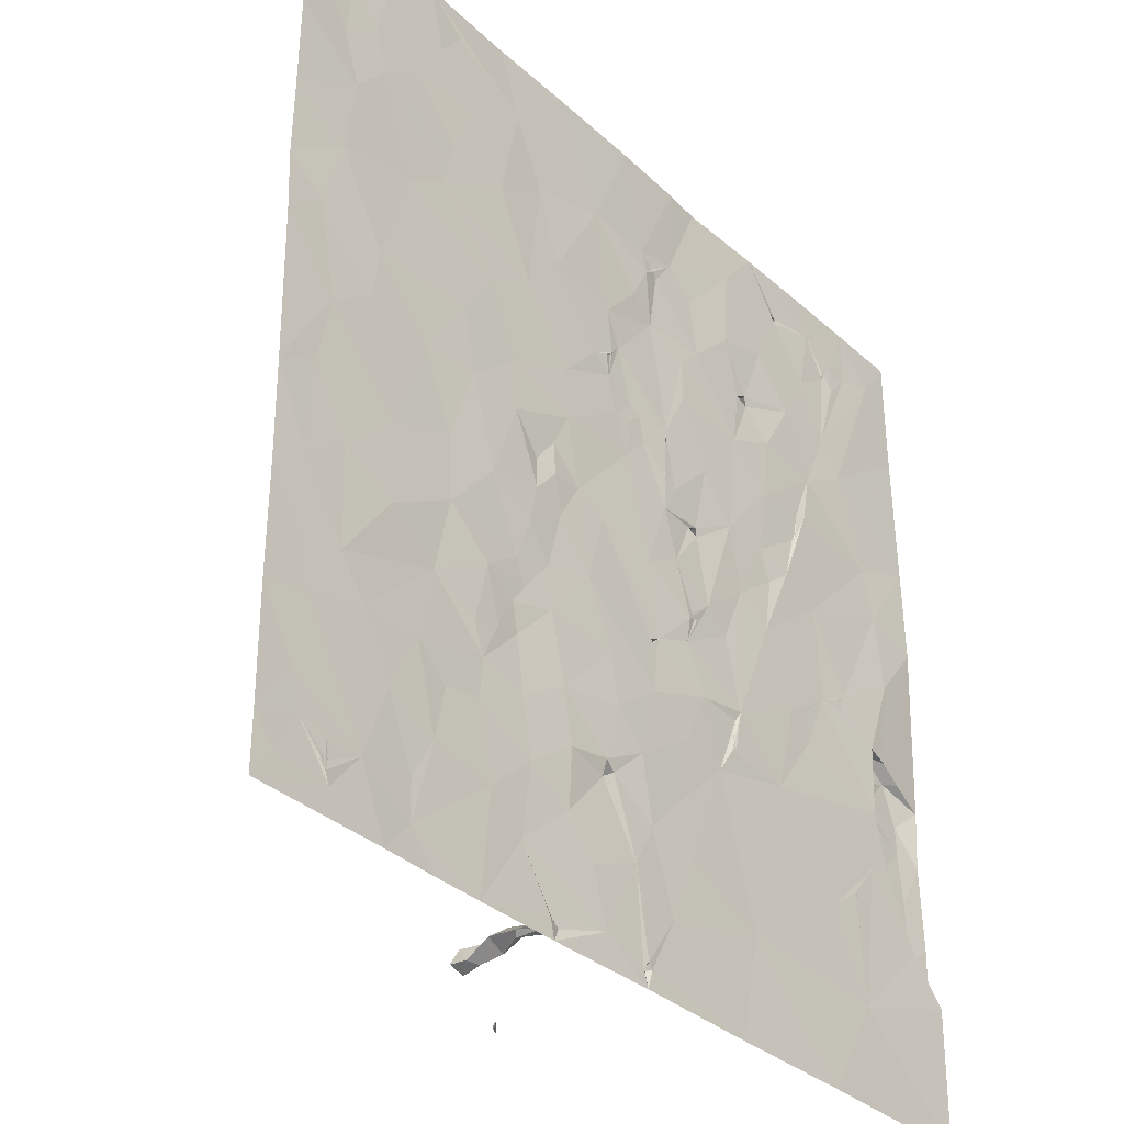
<metadata>
{"format":"obj","ext":"obj","renderer":"f3d","projection":"perspective","resolution":1024,"background":"white","views":[{"elev":-33.9,"azim":129.6,"up":"+Y"}]}
</metadata>
<code>
v -13.12 163.6 483.1
v -13.28 163 483.1
v -2.749 163 483.1
v -0.6944 163.8 483.1
v 1.98 163 483.1
v 1.241 163.9 483
v -24.19 166.3 483.1
v -28.28 163 483.1
v -17.69 163 483.1
v -22.19 163 483
v -18.52 166.6 483.1
v -13.5 163.6 483.1
v -13.42 163.4 488.8
v -13.75 163.5 488.9
v -13.28 163.5 488.7
v -13.33 163.8 483.1
v -13.28 163.5 483.2
v -13.28 163.6 488.5
v -11.57 164 483.1
v -9.377 163 483.2
v -10.14 163.8 486.7
v -9.977 163.3 486.9
v -9.891 163.4 486.2
v -9.598 163.5 486.4
v -9.681 163.5 483.3
v -9.542 163.5 487
v -9.425 163.5 483.5
v -9.66 163.4 483.7
v -9.219 163.6 483.1
v -6.414 163 483.1
v -4.608 163 483.1
v -3.737 164.1 483.2
v -9.83 163.9 485.9
v -14.54 165.5 483.1
v -13.32 163.6 483.3
v -13.31 163.6 484.4
v -13.3 163.6 484.3
v -13.3 163.6 484.2
v -13.3 163.6 484.3
v -13.31 163.6 484.4
v -13.29 163.6 484.2
v -13.29 163.7 483.2
v -13.29 163.6 483.3
v -13.32 163.7 483.3
v -13.31 163.6 484.4
v -13.31 163.6 484.4
v -13.3 163.6 484.5
v -13.3 163.6 484.6
v -13.3 163.6 484.5
v -13.31 163.6 484.4
v -13.3 163.6 484.5
v -9.69 163.9 486.8
v -9.364 163.6 483.5
v -9.634 163.8 483.9
v -9.403 163.8 485.5
v -9.37 163.5 483.5
v -9.856 163.4 485.3
v -9.4 163.7 483.3
v -9.305 163.7 484.4
v -9.437 163.5 484.5
v -12.84 166.6 483.1
v -8.069 165.5 483.2
v -9.611 164 484.9
v 1.98 164.9 483
v 0.4792 165.3 483.1
v -28.28 167.6 483
v -0.2772 164.6 483
v -0.5249 164.2 483
v -0.5568 164.5 483.1
v -0.5988 164.5 483.1
v -0.6627 164.5 483.1
v -0.5301 165.1 483.1
v -0.5829 164.6 483.1
v -1.828 165.2 483.1
v -3.698 165.4 483.2
v -6.773 166.5 483.2
v -10.94 165.8 483.1
v 0.7193 166.5 483.1
v 1.98 168.5 483.1
v -9.992 167.1 483.1
v -4.485 166.8 483.1
v -13.67 168.1 483.1
v -2.71 167.6 483.1
v 0.4547 169 483.1
v -15.55 167.8 483.1
v -17.06 171.4 483.1
v -8.38 168 483.1
v -6.253 168.9 483.2
v -4.892 168.7 483.2
v -11.54 168.9 483.2
v -27.28 168.8 483.4
v -28.28 167.8 483.4
v -27.04 169.1 483
v -28.28 169.8 483.4
v -22.82 169.3 483.1
v -20.12 172.2 483.1
v -11.98 169.2 483.2
v -1.628 169.5 483.1
v -10.03 169.1 483.1
v -11.61 168.8 485.1
v -11.82 169.1 484.3
v -12.16 169 485.1
v -12.04 169 485.6
v -11.92 168.7 486.1
v -11.8 168.9 486.4
v -12.21 168.8 486.9
v -11.66 168.7 487.3
v -12.2 169.2 487.3
v -3.716 169.6 483.1
v -11.5 169.2 486
v -11.61 169.2 487.2
v -11.62 169 484.4
v -8.015 169.9 483.2
v -24.93 171.2 483.1
v -15.12 169.6 483.1
v -13.19 170.3 483.1
v -11.58 169.3 484.2
v -11.83 169.5 485.7
v -11.61 169.4 483.1
v -12.21 169.7 486.5
v -11.74 169.6 487.5
v 0.9661 170.7 483.1
v -27.3 171 483.5
v -25.82 171.4 483.5
v -0.6702 170.8 483
v -23.9 170 483.1
v -23.91 170 483.1
v -23.92 170 483.1
v -23.94 170 483.1
v -23.93 170 483.1
v -12.09 170.1 487.5
v -12.51 169.7 487.3
v -12.07 171.4 483.1
v -9.75 170.9 483.1
v -6.375 170.3 483.2
v -4.313 172.1 483.2
v 1.98 172.1 483
v -25.86 171.3 483.1
v -25.34 173.4 483.1
v -15.36 171.7 483.1
v -7.844 171.8 483.2
v -6.965 171.7 483.2
v -5.979 171.3 483.1
v -28.28 172.7 483.5
v -17.86 172.6 483.1
v -17.62 172.3 483.1
v -13.89 172.7 483.1
v -11.86 173.1 483.1
v -9.218 173.2 483.1
v -27.24 172.9 483.5
v -0.6294 174.1 483.1
v 0.8851 173.1 483
v -16.38 173.6 483.1
v -2.484 173.2 483.1
v -7.574 172.7 483.2
v -6.412 173.3 483.1
v -17.76 172.8 483.1
v -17.97 173.6 483.2
v -27.32 173.9 483.6
v -25.36 173.7 483.5
v -25.58 174.1 483.5
v -17.75 172.8 483.1
v -18.18 173.9 483.1
v -14.1 174.2 483.2
v -8.092 173.4 483.2
v -21.85 174.5 483.2
v -10.92 175.2 483.2
v -4.862 174.6 483.1
v -13.85 174.5 483.2
v -14.26 174.7 483.2
v -25.35 174.7 483.4
v -26.64 175.2 483.5
v -25.58 175.8 483.5
v -7.735 174.3 483.2
v -9.123 174.7 483.2
v -14.03 174.4 484.3
v -14.04 174.5 484.1
v -13.89 174.3 485.2
v -14.05 174.7 484.9
v -14.17 174.6 484.5
v -14.17 174.4 486.2
v -14.27 174.1 486.9
v -13.96 174.5 487
v -14.11 174.3 483.8
v -14.39 174.9 486.9
v -14.32 174.5 485.7
v -14.57 174.6 486.4
v -14.24 174.4 486
v -21.07 175.4 483.1
v -14.35 174.2 485.1
v -15.64 175.3 483.2
v -22.83 176.6 483.2
v -25.35 173.7 483.4
v -25.36 173.7 483.4
v -25.43 175.9 483.1
v -28.28 174.7 483.4
v 1.98 175.4 483.1
v -25.36 173.7 483.4
v -25.36 173.7 483.4
v -2.477 175.9 483.1
v -6.602 176.6 483.1
v -8.247 175.8 483.1
v -11.67 177.7 483.2
v -15.74 176.2 483.1
v 0.6038 176.2 483.1
v -27.03 175.2 483.2
v -26.18 175.7 483.1
v -3.73 179.3 483.2
v -4.784 176.9 483.2
v -1.417 179.7 483.2
v 0.07565 178.6 483.1
v -26.5 178.7 483.1
v -5.756 179.6 483.2
v -9.409 178.1 483.2
v -8.582 177.1 483.2
v -8.653 178.2 483.3
v -9.73 176.8 483.2
v -10.57 178.2 483.2
v -16.79 177.1 483.2
v -18.63 178.6 483.2
v -19.88 177.8 483.2
v -22.65 179.9 483.2
v -24.04 177.2 483.1
v 1.98 180.7 483.1
v -17.67 176.5 483.2
v -13.83 177.3 483.2
v -15.26 178.1 483.2
v -15.9 176.4 483.2
v -23.63 176.9 483.1
v -23.83 176.8 483.1
v -16.03 176.3 483.2
v -16.06 176.3 483.2
v -16.15 176.3 483.2
v -23.81 176.8 483.1
v -23.83 176.7 483.1
v -23.95 176.7 483.1
v -23.83 176.7 483.1
v -28.28 180.8 483.2
v -21.83 175.8 483.1
v -21.84 175.7 483.2
v -21.9 175.7 483.2
v -21.88 175.7 483.2
v -21.91 175.7 483.2
v -21.89 175.6 483.2
v -21.88 175.7 483.2
v -7.621 179.4 483.2
v -10.04 180.5 483.2
v -9.393 179.2 483.2
v -16.72 179.9 487.2
v -16.4 179.9 487.5
v -16.44 179.9 486.4
v -16.64 179.6 485.4
v -16.68 180 485
v -16.45 180 486.2
v -16.24 179.6 486.1
v -16.42 180.3 487
v -16.41 179.9 485.5
v -16.43 179.9 484.3
v -14.75 179.8 483.2
v -12.92 180.8 483.3
v -16.14 179.9 484.3
v -16.49 179.7 485.8
v -16.38 179.9 483.3
v -16.08 179.8 483.3
v -16.07 179.6 484.1
v -16.15 179.5 484.9
v -16.47 179.3 483.9
v -15.74 179.9 487.3
v -16.09 180.2 487.3
v -16.71 179.7 483.9
v 0.7017 181.8 483.2
v -26.32 181.4 483.2
v -16.68 179.6 484.8
v -16.37 179.4 486.9
v -16.44 179.6 483.3
v -19.8 180.8 483.2
v -18.15 180.8 483.2
v -20.3 179.9 488.7
v -20.75 179.6 489
v -20.31 179.8 488.5
v -20.2 179.8 488.7
v -20.31 179.8 484.3
v -20.3 179.8 484.5
v -20.29 179.8 484.4
v -20.3 179.8 484.2
v -20.27 179.8 483.2
v -21.15 180.5 483.2
v -7.623 181.2 483.2
v -5.282 181.7 483.2
v -16.03 179.1 487.1
v -28.28 184.1 483.2
v -28.28 189 483.3
v -19.51 186.3 484.1
v -19.6 186.5 483.4
v -19.07 186.7 483.3
v -19.25 186.6 484.3
v -19.33 187 486.6
v -19.49 186.3 487.2
v -19.93 186.4 487.3
v -19.67 186.7 487.4
v -9.571 186.2 483.3
v -12.12 186 483.3
v -19.74 187.1 484
v -19.59 186.6 484.6
v -19.31 186.7 485.2
v 1.98 185.4 483.2
v -0.413 187 483.2
v -23.9 187.5 483.3
v -22.89 185.3 483.3
v -21.84 187.6 483.3
v -19.5 186.9 483.3
v -19.67 187 485.3
v -19.46 187.2 485.4
v -19.74 186.8 486.4
v -19.68 187.4 487.3
v -19.72 186.9 487.1
v -19.42 187.1 484.6
v -19.36 187.1 487.3
v -16.86 187.1 483.3
v -14.45 186.8 483.4
v -15.97 186.2 483.3
v -13.52 187.6 483.3
v -4.257 185.9 483.2
v -4.729 187.7 483.2
v -1.567 188.3 483.2
v -6.863 187.5 483.2
v -8.185 184.6 483.2
v -2.861 185 483.2
v -19.72 187.2 486.2
v 1.98 188.5 483.1
v -21.7 182.2 483.2
v -22.05 183.4 483.2
v -20.25 183.2 483.2
v -18.67 184.6 483.3
v -16.96 182.4 483.2
v 1.98 182.8 483.2
v -24.7 186.4 483.2
v -25.93 183.1 483.2
v -22.46 183.5 483.2
v -0.01908 184.3 483.2
v -15.96 184.7 483.3
v -14.98 182.9 483.3
v -13.63 182.7 483.3
v -13.2 182.9 483.3
v -12.66 184.8 483.3
v -12.14 183.4 483.3
v -12.42 182.1 483.2
v -11.42 183.9 483.2
v -9.998 182.3 483.2
v -1.675 181.5 483.2
v -6.522 183.6 483.2
v -11.93 184.1 483.2
v -12.28 184.3 483.3
v -12.23 184.2 483.3
v -12.17 184.2 483.3
v -12.24 184.2 483.3
v -12.16 184.2 483.3
v -12.2 184.2 483.3
v -20.54 185.5 483.2
v -15.28 180.7 483.2
v -13.8 181.7 483.3
v -14.78 180.9 483.2
v -14.8 180.9 483.2
v -14.78 180.9 483.2
v -14.77 180.9 483.2
v -21.84 182.4 483.2
v -21.88 182.4 483.2
v -21.94 182.4 483.2
v -21.89 182.4 483.2
v -21.9 182.4 483.2
v -21.76 182.2 483.2
v -13.03 182.1 483.2
v -13.01 182.1 483.2
v -13.03 182.1 483.2
v -13.01 182.1 483.2
v -13.01 182.1 483.2
v -18.76 191.6 483.4
v -17.02 193.2 483.4
v -15.59 190.1 483.4
v -21.38 191.6 483.4
v -21.54 191.3 483.4
v -21.43 191.6 484.3
v -21.37 191.8 487.4
v -21.47 191.3 487.3
v -21.53 191.6 485.4
v -21.78 191.5 486.8
v -21.74 191.6 485.2
v -21.83 191.5 486
v -21.71 191.4 483.8
v -21.89 191.5 484.9
v -21.77 191.6 484.7
v -21.74 191.7 483.4
v -23.46 191.9 483.3
v -25.65 193.2 483.3
v -25.61 191.2 483.3
v -4.88 192.2 483.3
v -4.019 191.2 483.3
v -7.624 190.9 483.3
v -1.652 191.8 483.3
v -3.467 193.2 483.2
v -6.816 193.2 483.3
v -15.72 193.2 483.3
v -0.3353 192.5 483.3
v -21.56 191.9 486.7
v -21.62 191.8 485.4
v -22.09 191.6 487.3
v -21.71 191.8 484.8
v -21.71 191.8 484.9
v -24.79 191.3 483.3
v -27.07 191.7 483.3
v -11.56 189.6 483.3
v -14.03 189.7 483.3
v -13.13 193.2 483.3
v -0.1903 190.9 483.3
v -21.72 191.7 484.9
v -21.74 191.7 484.9
v 0.8004 191.6 483.3
v 1.98 191 483.2
v 1.225 190.3 483.2
v -1.149 193.2 483.3
v -20.18 193.2 483.3
v -28.28 193.2 483.3
v 1.98 193.2 483.2
v -9.721 193.2 483.3
v -23.42 193.2 483.3
v 0.7847 193.2 483.2
v 0.1624 188.8 483.2
v -8.777 188.7 483.3
v -20.41 189.2 483.3
v -22.94 189.5 483.3
v -18.47 188.7 483.3
v -16.6 189.2 483.4
v -14.77 189 483.4
v -14.13 188.8 483.3
v -14.56 189.1 483.3
v -3.045 189.3 483.3
v -1.162 189.7 483.3
v -5.378 189.6 483.2
v -14.59 189.2 483.3
v -14.55 189.2 483.3
v -14.56 189.2 483.3
v -24.79 190.2 483.3
v -24.3 190.5 483.3
v -24.29 190.8 483.3
v -24.31 190.8 483.3
v -24.33 190.8 483.3
v -24.35 190.8 483.3
f 4 3 5
f 4 5 6
f 11 10 9
f 2 12 9
f 14 13 15
f 12 2 17
f 2 1 17
f 18 15 13
f 19 1 2
f 19 2 20
f 21 23 22
f 23 24 22
f 24 26 22
f 29 20 30
f 29 25 20
f 32 31 3
f 12 16 34
f 13 14 18
f 17 35 12
f 37 36 38
f 40 39 36
f 41 37 38
f 16 17 42
f 17 43 42
f 17 44 35
f 1 42 35
f 12 35 42
f 35 44 43
f 44 17 16
f 46 45 40
f 48 47 49
f 39 38 36
f 50 45 51
f 46 50 51
f 50 46 36
f 45 50 36
f 47 48 51
f 41 38 39
f 37 45 36
f 45 39 40
f 48 49 51
f 45 37 39
f 39 37 41
f 46 47 45
f 45 47 51
f 49 47 46
f 46 51 49
f 46 40 36
f 14 15 18
f 12 42 44
f 16 12 44
f 1 16 42
f 42 43 44
f 35 43 1
f 17 1 43
f 22 26 21
f 52 21 26
f 52 26 24
f 19 20 25
f 33 24 55
f 29 53 56
f 29 27 25
f 33 57 23
f 33 23 21
f 33 21 52
f 24 33 52
f 54 59 58
f 54 28 60
f 58 59 56
f 59 60 27
f 28 27 60
f 57 54 60
f 57 63 54
f 27 29 59
f 53 27 56
f 53 25 27
f 27 28 58
f 53 58 28
f 29 56 59
f 27 58 56
f 29 58 53
f 54 58 25
f 28 54 25
f 25 58 19
f 23 55 24
f 57 59 55
f 55 23 57
f 60 59 57
f 28 25 53
f 1 61 16
f 30 62 29
f 54 63 59
f 55 59 63
f 30 31 32
f 6 5 64
f 6 65 4
f 6 64 65
f 7 66 8
f 68 67 69
f 65 67 4
f 67 68 4
f 7 8 10
f 68 70 71
f 72 71 73
f 68 71 74
f 65 72 68
f 72 73 70
f 70 68 72
f 65 68 73
f 67 65 73
f 68 69 73
f 69 67 71
f 73 71 67
f 72 74 71
f 69 70 73
f 71 70 69
f 4 68 74
f 9 12 34
f 11 9 34
f 61 34 16
f 19 61 1
f 3 4 74
f 58 62 19
f 33 55 63
f 57 33 63
f 62 58 29
f 74 32 3
f 76 30 32
f 19 77 61
f 7 10 11
f 77 19 62
f 76 62 30
f 79 78 64
f 78 65 64
f 74 72 65
f 80 77 62
f 75 32 74
f 81 76 32
f 32 75 81
f 61 82 34
f 83 75 74
f 74 78 84
f 7 11 95
f 65 78 74
f 85 86 11
f 34 85 11
f 34 82 85
f 83 74 84
f 61 77 80
f 62 87 80
f 62 76 87
f 81 89 88
f 88 76 81
f 83 81 75
f 80 90 61
f 66 91 92
f 79 84 78
f 93 91 66
f 91 94 92
f 93 66 7
f 83 84 98
f 82 61 97
f 90 97 61
f 80 87 99
f 87 76 88
f 99 90 80
f 82 115 85
f 102 101 100
f 104 103 102
f 102 100 104
f 107 106 105
f 106 107 108
f 98 109 83
f 110 105 104
f 111 107 105
f 100 101 112
f 88 113 87
f 83 109 81
f 109 89 81
f 7 114 93
f 11 96 95
f 108 107 111
f 110 104 100
f 99 87 113
f 125 98 84
f 116 115 82
f 97 116 82
f 90 112 97
f 102 118 117
f 119 97 101
f 112 101 97
f 101 117 119
f 102 103 118
f 117 101 102
f 106 108 105
f 104 105 120
f 103 104 120
f 90 119 117
f 118 100 117
f 105 110 111
f 90 117 112
f 112 117 100
f 118 110 100
f 88 89 109
f 11 86 96
f 111 121 108
f 120 105 108
f 120 118 103
f 90 99 119
f 122 84 79
f 123 94 91
f 84 122 125
f 93 124 91
f 127 126 114
f 128 127 129
f 129 126 128
f 128 130 7
f 7 95 127
f 7 130 129
f 114 129 127
f 114 7 129
f 127 95 130
f 126 127 130
f 7 127 128
f 126 130 128
f 114 126 95
f 129 130 95
f 129 95 126
f 86 85 115
f 97 119 116
f 111 110 118
f 131 121 111
f 132 108 131
f 121 131 108
f 120 111 118
f 120 108 132
f 113 134 99
f 88 135 113
f 135 88 109
f 120 132 131
f 109 136 135
f 133 116 119
f 137 122 79
f 124 123 91
f 124 93 138
f 93 114 138
f 95 96 139
f 140 86 115
f 115 116 140
f 125 136 98
f 111 120 131
f 134 133 119
f 99 134 119
f 113 135 141
f 136 109 98
f 139 114 95
f 135 142 141
f 123 144 94
f 125 122 137
f 138 114 139
f 96 166 139
f 146 145 96
f 86 146 96
f 140 116 147
f 116 133 147
f 133 134 148
f 141 134 113
f 143 142 135
f 143 135 136
f 134 141 149
f 150 144 123
f 150 123 124
f 152 151 125
f 124 138 139
f 137 152 125
f 153 86 140
f 154 136 125
f 149 148 134
f 141 155 149
f 141 142 155
f 142 143 156
f 136 156 143
f 157 146 86
f 158 145 146
f 133 148 147
f 156 155 142
f 161 150 160
f 150 124 160
f 139 160 124
f 125 151 154
f 86 162 157
f 146 157 163
f 158 163 157
f 86 158 162
f 163 145 162
f 146 163 162
f 157 162 145
f 158 157 145
f 158 146 162
f 86 153 158
f 140 147 153
f 149 155 165
f 144 150 159
f 147 164 153
f 148 167 147
f 155 156 165
f 136 154 168
f 171 173 172
f 169 170 176
f 177 176 170
f 177 180 179
f 183 182 181
f 170 184 177
f 181 186 185
f 186 188 187
f 187 188 181
f 182 183 185
f 177 184 180
f 185 183 181
f 166 96 189
f 161 171 172
f 172 196 159
f 200 154 151
f 147 167 169
f 176 184 169
f 164 169 184
f 178 176 179
f 176 177 179
f 178 186 181
f 184 170 164
f 185 187 182
f 190 179 180
f 180 184 176
f 186 178 179
f 186 190 188
f 190 186 179
f 170 191 153
f 163 158 153
f 161 172 159
f 166 192 139
f 161 160 193
f 160 139 194
f 165 174 175
f 190 178 181
f 190 180 176
f 181 188 190
f 182 187 181
f 178 190 176
f 139 195 171
f 156 174 165
f 152 137 197
f 168 156 136
f 159 196 144
f 161 159 150
f 175 149 165
f 193 198 194
f 193 160 199
f 199 160 198
f 171 161 198
f 167 148 149
f 149 175 167
f 171 198 193
f 160 194 198
f 139 171 199
f 161 193 194
f 193 199 171
f 194 139 199
f 199 198 161
f 161 194 199
f 147 169 164
f 164 170 153
f 96 145 163
f 201 174 168
f 202 175 174
f 225 163 191
f 151 152 205
f 206 172 207
f 196 206 207
f 168 154 200
f 174 156 168
f 167 203 169
f 187 185 186
f 189 96 163
f 196 172 206
f 197 205 152
f 153 191 163
f 211 210 208
f 201 209 213
f 215 216 214
f 218 217 214
f 208 200 211
f 224 211 197
f 208 209 200
f 225 219 220
f 200 205 211
f 211 205 197
f 201 215 202
f 217 215 214
f 217 218 167
f 226 227 204
f 219 228 227
f 221 163 220
f 221 222 192
f 223 229 192
f 229 223 230
f 223 212 195
f 202 215 217
f 218 203 167
f 203 226 170
f 228 204 227
f 228 219 231
f 233 232 228
f 204 228 232
f 204 232 219
f 219 233 204
f 228 231 233
f 219 232 231
f 191 231 232
f 225 220 163
f 192 229 234
f 235 230 223
f 223 236 235
f 195 192 237
f 230 236 195
f 192 235 237
f 230 195 237
f 234 235 192
f 195 236 223
f 234 229 237
f 229 230 237
f 235 234 230
f 235 236 237
f 236 230 234
f 236 234 237
f 195 212 207
f 200 209 168
f 201 168 209
f 175 202 217
f 167 175 217
f 170 226 204
f 191 233 219
f 233 191 232
f 204 233 231
f 191 204 231
f 219 225 191
f 221 189 163
f 189 221 192
f 196 207 238
f 202 174 201
f 170 169 203
f 204 191 170
f 240 189 239
f 192 239 189
f 242 241 243
f 243 241 244
f 245 242 189
f 189 240 245
f 239 192 243
f 245 240 243
f 240 242 243
f 245 166 242
f 240 239 242
f 241 242 166
f 166 244 241
f 244 239 243
f 189 242 244
f 166 189 244
f 242 239 244
f 245 243 192
f 192 166 245
f 195 139 192
f 195 173 171
f 207 173 195
f 172 173 207
f 205 200 151
f 247 248 246
f 255 254 256
f 248 247 218
f 254 257 262
f 263 264 259
f 264 261 265
f 260 259 226
f 266 261 255
f 249 250 256
f 267 265 258
f 268 269 250
f 262 257 252
f 262 255 251
f 256 254 251
f 255 257 254
f 264 263 261
f 256 269 268
f 253 257 261
f 263 270 258
f 261 258 253
f 257 255 261
f 268 255 256
f 273 252 253
f 249 251 274
f 253 252 257
f 253 258 273
f 258 270 267
f 251 254 262
f 256 251 249
f 263 275 270
f 250 269 256
f 258 261 263
f 279 278 280
f 279 281 278
f 283 282 284
f 283 285 282
f 283 284 285
f 280 278 281
f 285 284 282
f 360 263 259
f 255 262 252
f 273 266 252
f 277 276 220
f 279 280 281
f 248 216 246
f 213 208 289
f 218 260 226
f 290 268 250
f 258 265 273
f 265 261 266
f 252 266 255
f 255 274 251
f 265 267 264
f 267 270 275
f 275 264 267
f 290 274 255
f 290 255 268
f 266 273 265
f 274 290 250
f 250 249 274
f 275 263 277
f 272 238 212
f 213 246 201
f 216 215 246
f 215 201 246
f 214 248 218
f 214 216 248
f 226 203 218
f 226 259 227
f 227 259 264
f 227 264 275
f 219 227 275
f 220 219 277
f 219 275 277
f 221 220 286
f 286 287 221
f 222 223 192
f 223 272 212
f 238 207 212
f 208 213 209
f 221 287 222
f 310 308 309
f 299 298 300
f 296 293 295
f 293 294 295
f 293 303 294
f 293 296 304
f 305 304 296
f 305 312 304
f 308 337 309
f 294 311 310
f 316 315 314
f 300 298 316
f 312 305 314
f 295 311 303
f 303 311 294
f 303 293 304
f 305 297 314
f 314 329 312
f 317 303 304
f 317 304 312
f 313 296 317
f 298 297 316
f 318 316 297
f 299 300 316
f 314 299 316
f 305 313 297
f 297 298 314
f 313 305 296
f 317 296 295
f 319 321 320
f 302 322 320
f 325 324 323
f 323 326 327
f 323 328 325
f 303 317 295
f 329 297 313
f 312 329 313
f 312 313 317
f 297 329 318
f 302 301 411
f 333 332 331
f 340 271 336
f 338 339 309
f 334 333 277
f 341 335 342
f 342 343 344
f 345 342 344
f 347 346 344
f 346 345 344
f 349 348 346
f 349 327 348
f 350 340 328
f 349 288 327
f 288 351 327
f 341 334 335
f 346 348 352
f 327 301 348
f 289 328 351
f 306 340 336
f 309 337 338
f 309 339 332
f 341 342 321
f 353 345 354
f 355 352 356
f 353 355 357
f 353 356 346
f 358 356 353
f 356 358 355
f 356 354 345
f 352 354 356
f 352 358 354
f 345 346 356
f 348 302 353
f 352 348 353
f 346 355 353
f 353 354 358
f 352 355 346
f 357 355 358
f 352 357 358
f 353 357 352
f 309 332 333
f 302 345 353
f 301 302 348
f 337 292 291
f 338 337 291
f 309 333 359
f 310 309 359
f 294 359 334
f 333 334 359
f 295 294 334
f 319 334 321
f 341 321 334
f 320 321 342
f 342 345 320
f 345 302 320
f 340 307 328
f 327 351 323
f 328 323 351
f 334 319 295
f 307 325 328
f 306 307 340
f 294 310 359
f 298 299 314
f 224 271 211
f 271 210 211
f 272 223 222
f 276 287 286
f 220 276 286
f 260 361 259
f 218 247 260
f 288 247 246
f 246 213 288
f 289 288 213
f 208 210 350
f 238 272 291
f 338 272 222
f 222 287 338
f 287 339 338
f 287 276 331
f 277 263 335
f 263 360 335
f 210 271 350
f 362 259 363
f 362 363 364
f 342 360 363
f 259 364 342
f 363 259 342
f 365 363 360
f 365 364 363
f 342 364 365
f 361 342 365
f 361 365 362
f 360 259 362
f 361 362 364
f 259 361 364
f 360 362 365
f 260 247 347
f 289 208 350
f 271 224 336
f 332 366 331
f 332 339 367
f 339 287 368
f 331 366 369
f 369 367 331
f 368 369 366
f 368 367 370
f 371 368 287
f 367 366 332
f 371 331 367
f 371 367 339
f 371 339 369
f 368 371 369
f 366 367 368
f 339 368 370
f 369 370 367
f 339 370 369
f 333 331 276
f 287 331 371
f 333 276 277
f 335 334 277
f 271 340 350
f 335 360 342
f 342 361 343
f 343 372 373
f 343 361 372
f 343 373 374
f 361 374 373
f 260 347 373
f 361 260 374
f 289 351 288
f 347 344 343
f 376 375 372
f 375 373 372
f 260 373 375
f 361 376 372
f 361 373 376
f 347 343 375
f 347 375 376
f 373 347 376
f 343 374 375
f 291 272 338
f 375 374 260
f 350 328 289
f 346 347 349
f 247 349 347
f 349 247 288
f 378 377 379
f 381 380 382
f 384 386 385
f 385 387 382
f 388 385 386
f 384 383 406
f 384 406 386
f 382 387 390
f 385 388 387
f 392 389 391
f 382 391 389
f 381 389 392
f 393 381 392
f 382 390 391
f 397 396 398
f 438 397 398
f 399 400 397
f 379 412 402
f 402 378 379
f 383 404 386
f 405 385 382
f 408 407 390
f 405 407 408
f 394 409 393
f 412 411 413
f 414 403 399
f 404 384 385
f 384 404 383
f 382 392 407
f 380 392 382
f 385 405 404
f 382 407 405
f 415 387 391
f 416 391 387
f 386 404 388
f 406 383 386
f 405 388 404
f 405 387 388
f 405 408 415
f 407 392 391
f 407 391 416
f 387 415 408
f 390 387 408
f 407 416 415
f 391 390 415
f 390 407 415
f 387 405 416
f 405 415 416
f 403 414 417
f 419 418 417
f 399 403 420
f 410 395 394
f 410 394 422
f 418 423 417
f 397 400 396
f 398 396 400
f 398 401 424
f 413 402 412
f 378 421 377
f 377 421 380
f 392 380 421
f 393 392 421
f 422 292 410
f 403 417 426
f 399 420 400
f 401 398 400
f 413 411 424
f 421 425 393
f 420 403 426
f 393 425 394
f 423 426 417
f 419 427 330
f 308 410 337
f 308 310 430
f 429 430 310
f 433 434 435
f 307 427 325
f 411 412 434
f 322 411 434
f 325 437 436
f 324 438 326
f 324 436 438
f 437 325 427
f 433 379 432
f 379 439 440
f 441 439 433
f 435 379 440
f 433 440 412
f 435 434 441
f 434 412 440
f 434 440 441
f 440 439 441
f 412 441 433
f 433 435 440
f 412 379 441
f 441 379 435
f 433 439 379
f 398 428 326
f 399 436 437
f 308 442 395
f 308 430 443
f 419 414 427
f 414 437 427
f 431 377 429
f 398 326 438
f 397 438 399
f 438 436 399
f 411 428 398
f 399 437 414
f 432 379 377
f 377 431 432
f 381 393 430
f 393 409 444
f 443 393 444
f 409 445 444
f 442 443 409
f 445 446 444
f 409 446 447
f 409 395 446
f 447 444 395
f 444 446 395
f 447 446 445
f 445 409 443
f 409 447 442
f 395 442 447
f 443 444 447
f 443 447 445
f 395 410 308
f 419 330 418
f 308 443 442
f 393 443 430
f 430 429 381
f 429 380 381
f 429 377 380
f 424 411 398
f 382 389 381
f 395 409 394
f 414 419 417
f 307 306 330
f 431 429 311
f 315 316 318
f 314 315 329
f 315 318 329
f 295 431 311
f 431 295 319
f 411 322 302
f 301 327 428
f 324 326 323
f 319 432 431
f 320 433 319
f 432 319 433
f 410 292 337
f 427 307 330
f 429 310 311
f 434 433 320
f 320 322 434
f 428 411 301
f 327 326 428
f 325 436 324

</code>
